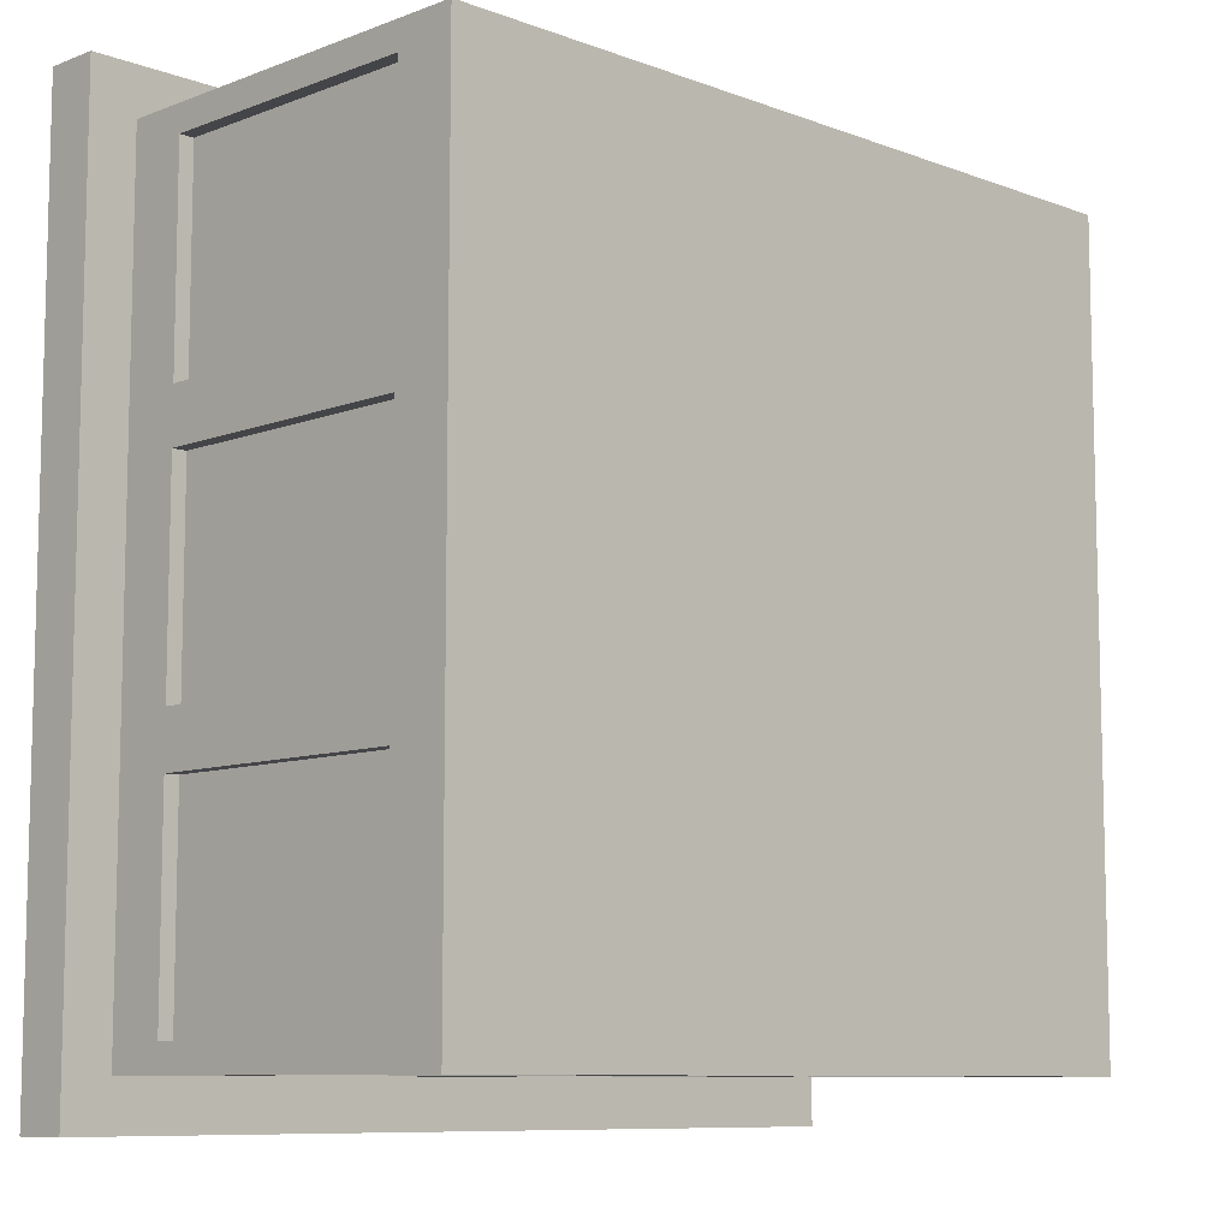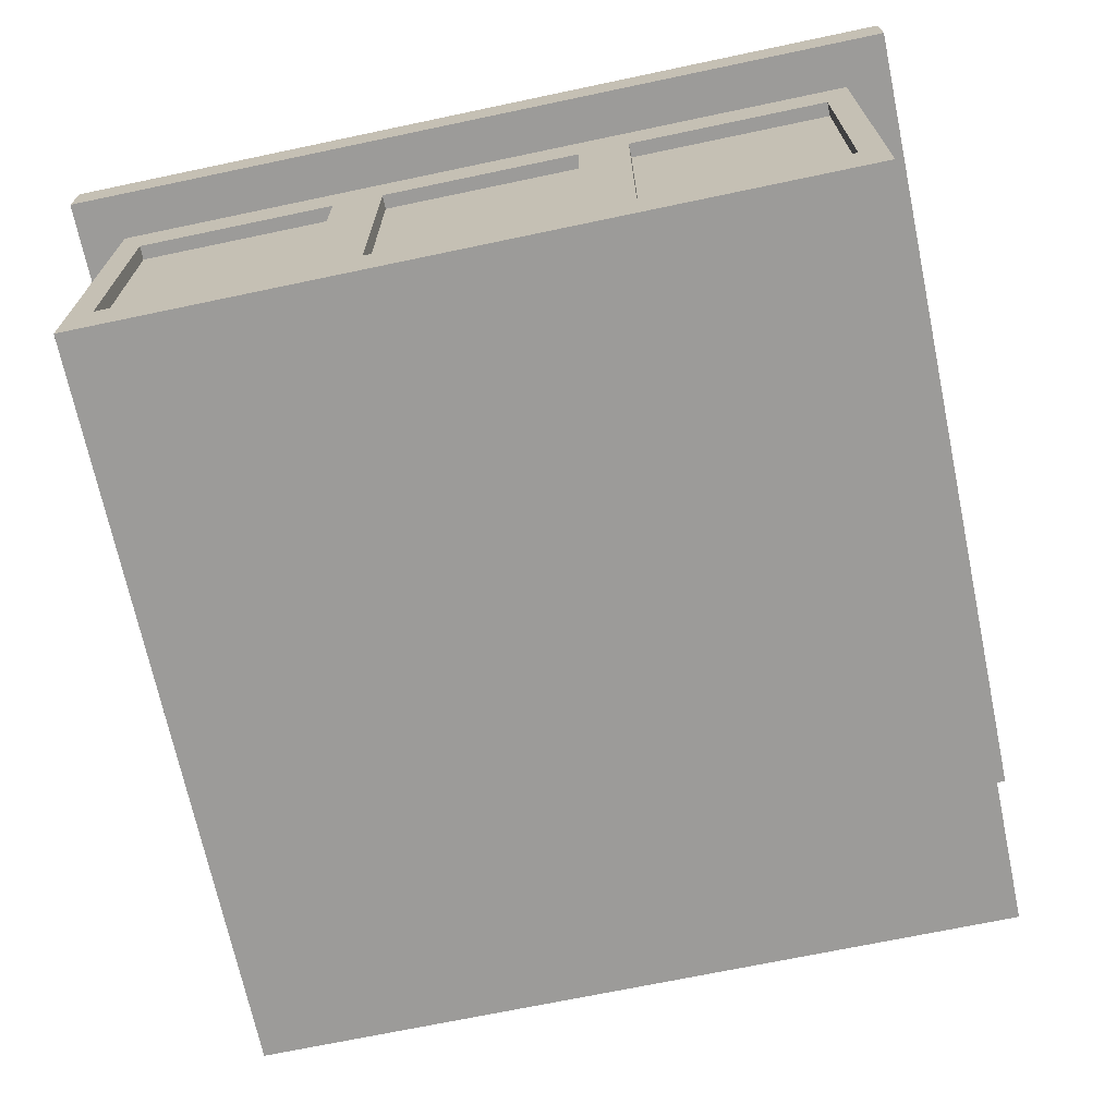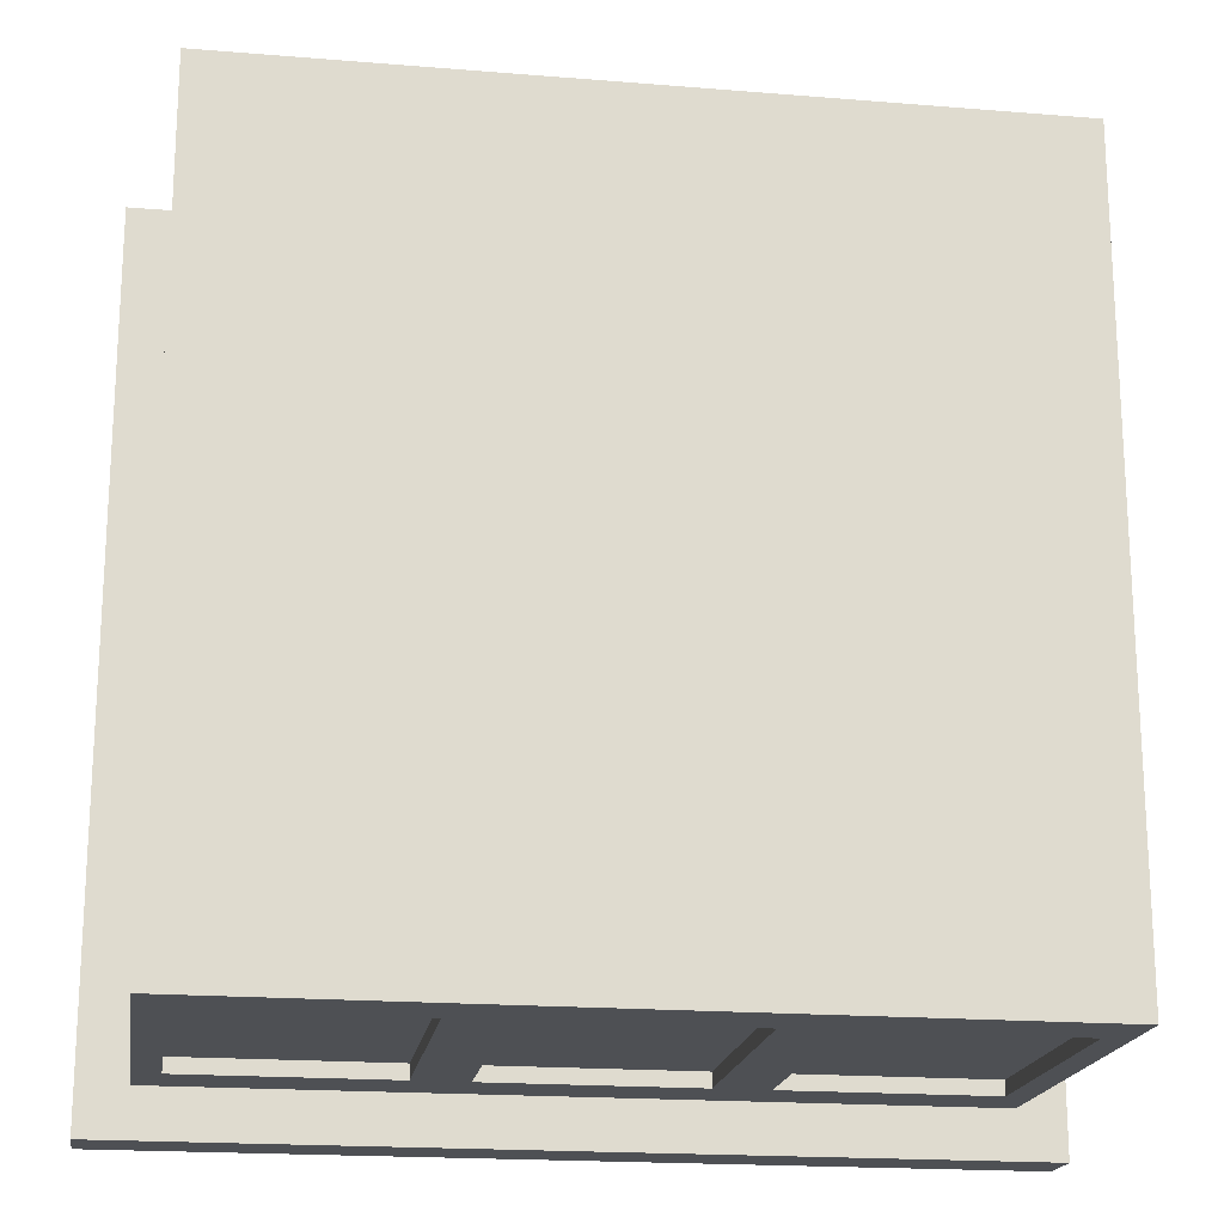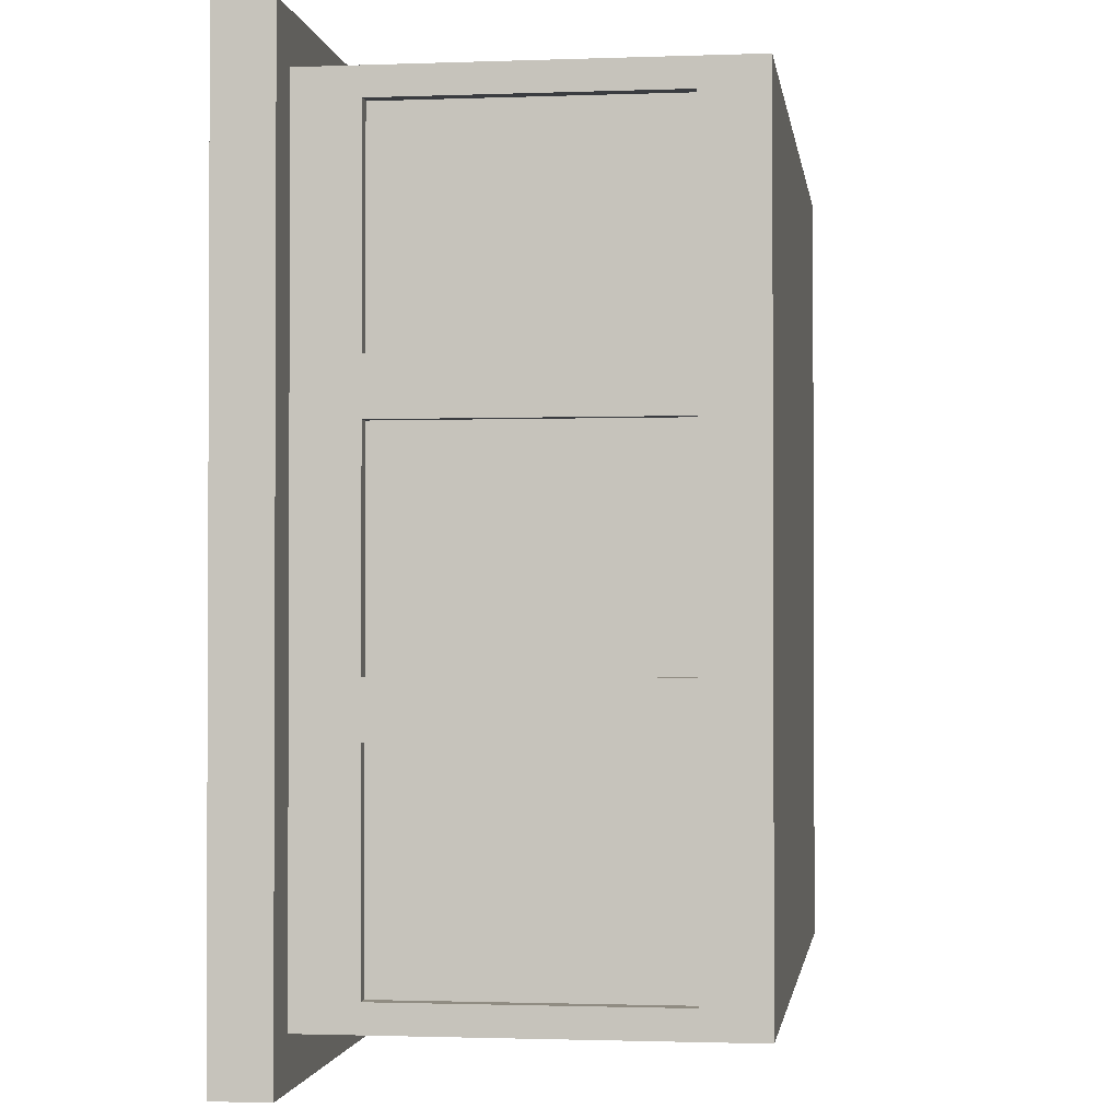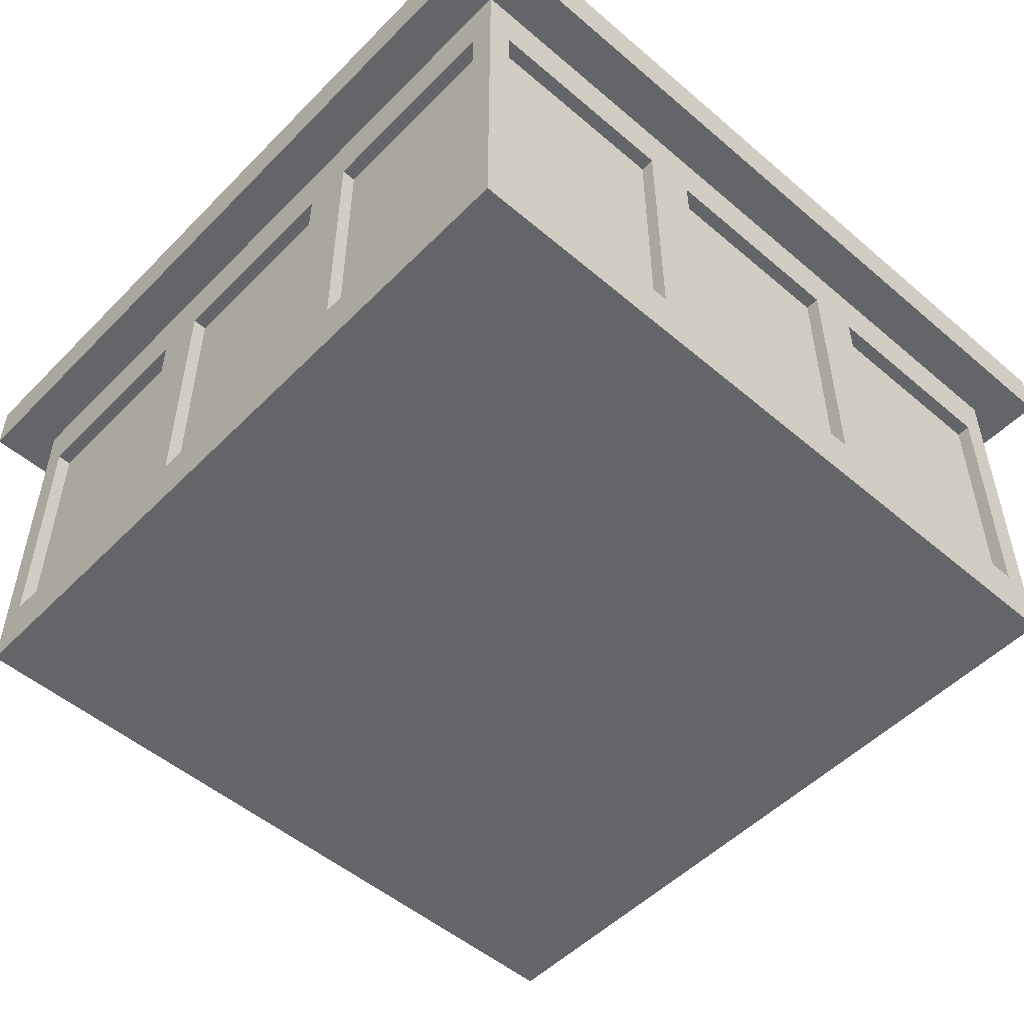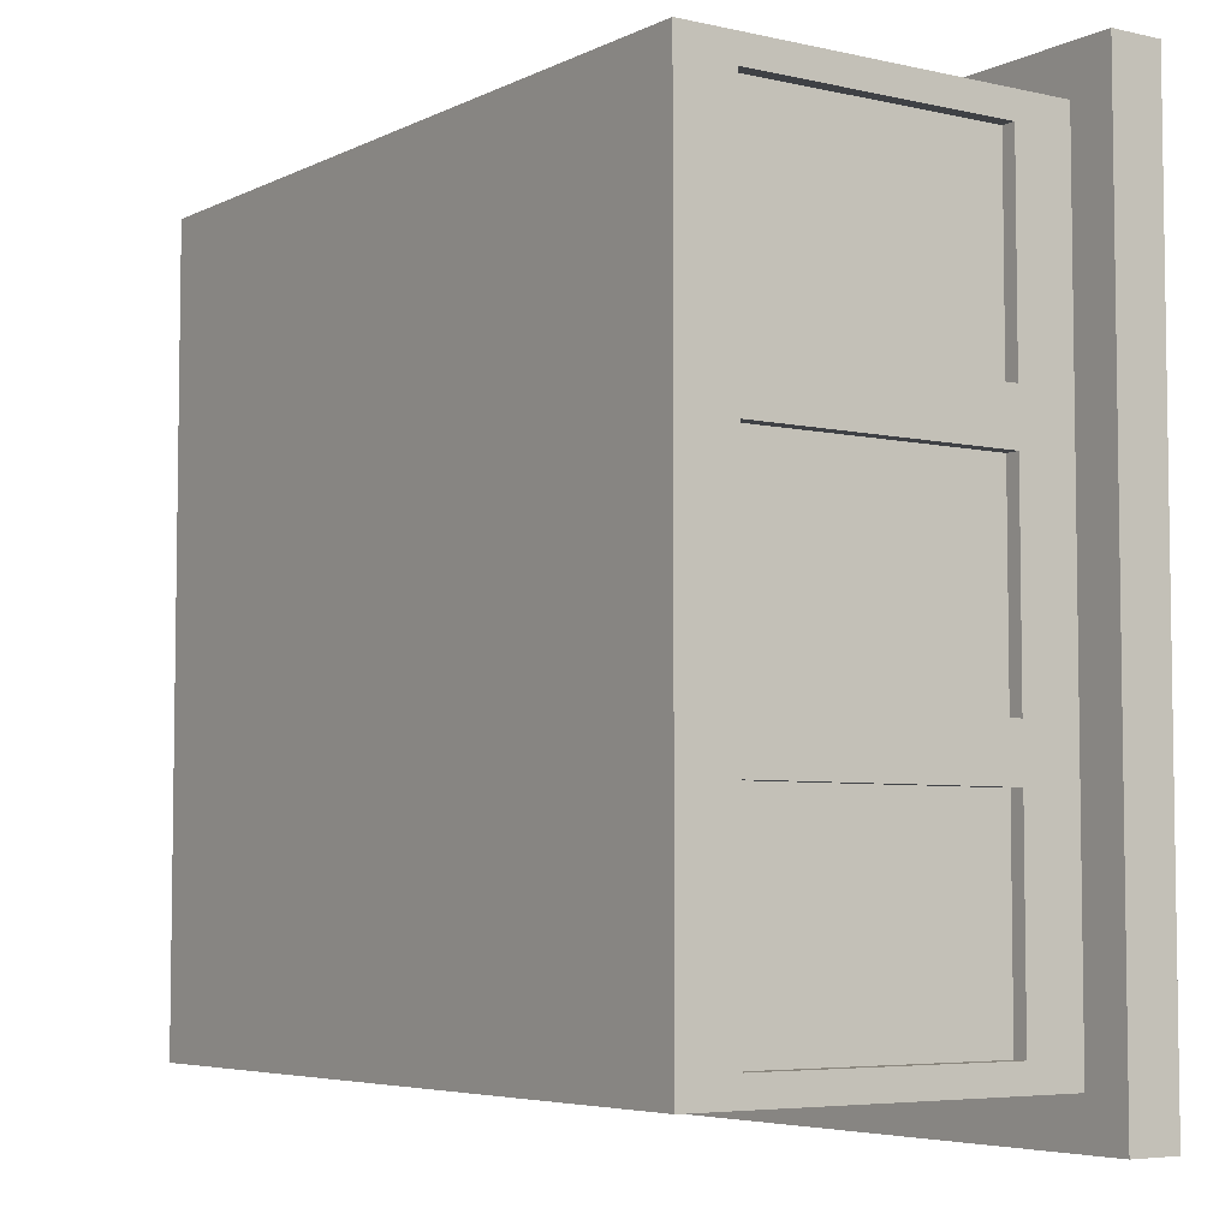
<metadata>
{"format":"obj","ext":"obj","renderer":"f3d","projection":"perspective","resolution":1024,"background":"white","views":[{"elev":-9.0,"azim":-44.8,"up":"+Z"},{"elev":-69.7,"azim":-78.1,"up":"+Y"},{"elev":-19.0,"azim":-8.8,"up":"+Z"},{"elev":-1.5,"azim":-82.3,"up":"+Z"},{"elev":-51.6,"azim":-132.7,"up":"+Y"},{"elev":-5.4,"azim":55.1,"up":"+Z"}]}
</metadata>
<code>
o Plane
v -4 0 4
v 4 0 4
v -4 0 -4
v 4 0 -4
v -4.483 4 4.483
v 4.483 4 4.483
v -4.483 4 -4.483
v 4.483 4 -4.483
v -4 4 -4
v -4 4 4
v 4 4 4
v 4 4 -4
v -4.101 4.556 4.101
v 4.101 4.556 4.101
v -4.101 4.556 -4.101
v 4.101 4.556 -4.101
v -4.483 4.556 -4.483
v -4.483 4.556 4.483
v 4.483 4.556 4.483
v 4.483 4.556 -4.483
v -4.101 4.27 -4.101
v -4.101 4.27 4.101
v 4.101 4.27 4.101
v 4.101 4.27 -4.101
v -4 0 -1.333
v -4 0 1.333
v 4 0 1.333
v 4 0 -1.333
v -4 4 -1.333
v -4 4 1.333
v 4 4 1.333
v 4 4 -1.333
v -4.483 4 -1.494
v -4.483 4 1.494
v 4.483 4 1.494
v 4.483 4 -1.494
v -4.483 4.556 -1.494
v -4.483 4.556 1.494
v 4.483 4.556 1.494
v 4.483 4.556 -1.494
v -4.101 4.556 -1.367
v -4.101 4.556 1.367
v 4.101 4.556 1.367
v 4.101 4.556 -1.367
v -4.101 4.27 -1.367
v -4.101 4.27 1.367
v 4.101 4.27 1.367
v 4.101 4.27 -1.367
v -1.333 0 4
v 1.333 0 4
v 1.333 0 -4
v -1.333 0 -4
v -1.333 4 4
v 1.333 4 4
v 1.333 4 -4
v -1.333 4 -4
v -1.494 4 4.483
v 1.494 4 4.483
v 1.494 4 -4.483
v -1.494 4 -4.483
v -1.494 4.556 4.483
v 1.494 4.556 4.483
v 1.494 4.556 -4.483
v -1.494 4.556 -4.483
v -1.367 4.556 4.101
v 1.367 4.556 4.101
v 1.367 4.556 -4.101
v -1.367 4.556 -4.101
v -1.367 4.27 4.101
v 1.367 4.27 4.101
v 1.367 4.27 -4.101
v -1.367 4.27 -4.101
v 1.367 4.27 1.367
v -1.367 4.27 1.367
v 1.367 4.27 -1.367
v -1.367 4.27 -1.367
v -1.333 0 1.333
v 1.333 0 1.333
v -1.333 0 -1.333
v 1.333 0 -1.333
v 4 0.3396 -4
v 4 3.66 -4
v 4 3.66 4
v 4 0.3396 4
v -4 0.3396 4
v -4 3.66 4
v -4 3.66 -4
v -4 0.3396 -4
v -4 0.3396 -1.333
v -4 3.66 -1.333
v -4 0.3396 1.333
v -4 3.66 1.333
v 4 0.3396 1.333
v 4 3.66 1.333
v 4 0.3396 -1.333
v 4 3.66 -1.333
v -1.333 0.3396 4
v -1.333 3.66 4
v 1.333 0.3396 4
v 1.333 3.66 4
v 1.333 0.3396 -4
v 1.333 3.66 -4
v -1.333 0.3396 -4
v -1.333 3.66 -4
v 1.062 0.6107 -4
v -1.062 0.6107 -4
v -1.062 3.389 -4
v 1.062 3.389 -4
v 3.729 0.6107 -4
v 1.604 0.6107 -4
v 1.604 3.389 -4
v 3.729 3.389 -4
v -1.062 0.6107 4
v 1.062 0.6107 4
v 1.062 3.389 4
v -1.062 3.389 4
v -3.729 0.6107 4
v -1.604 0.6107 4
v -1.604 3.389 4
v -3.729 3.389 4
v 4 0.6107 1.062
v 4 0.6107 -1.062
v 4 3.389 -1.062
v 4 3.389 1.062
v 4 0.6107 3.729
v 4 0.6107 1.604
v 4 3.389 1.604
v 4 3.389 3.729
v -4 0.6107 -1.062
v -4 0.6107 1.062
v -4 3.389 1.062
v -4 3.389 -1.062
v -4 0.6107 -3.729
v -4 0.6107 -1.604
v -4 3.389 -1.604
v -4 3.389 -3.729
v 1.604 0.6107 4
v 3.729 0.6107 4
v 3.729 3.389 4
v 1.604 3.389 4
v -1.604 0.6107 -4
v -3.729 0.6107 -4
v -3.729 3.389 -4
v -1.604 3.389 -4
v -4 0.6107 1.604
v -4 0.6107 3.729
v -4 3.389 3.729
v -4 3.389 1.604
v 4 0.6107 -1.604
v 4 0.6107 -3.729
v 4 3.389 -3.729
v 4 3.389 -1.604
v -1.062 0.6107 -3.851
v 1.062 0.6107 -3.851
v 1.062 3.389 -3.851
v -1.062 3.389 -3.851
v 1.604 0.6107 -3.851
v 3.729 0.6107 -3.851
v 3.729 3.389 -3.851
v 1.604 3.389 -3.851
v 1.062 0.6107 3.851
v -1.062 0.6107 3.851
v -1.062 3.389 3.851
v 1.062 3.389 3.851
v -1.604 0.6107 3.851
v -3.729 0.6107 3.851
v -3.729 3.389 3.851
v -1.604 3.389 3.851
v 3.851 0.6107 -1.062
v 3.851 0.6107 1.062
v 3.851 3.389 1.062
v 3.851 3.389 -1.062
v 3.851 0.6107 1.604
v 3.851 0.6107 3.729
v 3.851 3.389 3.729
v 3.851 3.389 1.604
v -3.851 0.6107 1.062
v -3.851 0.6107 -1.062
v -3.851 3.389 -1.062
v -3.851 3.389 1.062
v -3.851 0.6107 -1.604
v -3.851 0.6107 -3.729
v -3.851 3.389 -3.729
v -3.851 3.389 -1.604
v 3.729 0.6107 3.851
v 1.604 0.6107 3.851
v 1.604 3.389 3.851
v 3.729 3.389 3.851
v -3.729 0.6107 -3.851
v -1.604 0.6107 -3.851
v -1.604 3.389 -3.851
v -3.729 3.389 -3.851
v -3.851 0.6107 3.729
v -3.851 0.6107 1.604
v -3.851 3.389 1.604
v -3.851 3.389 3.729
v 3.851 0.6107 -3.729
v 3.851 0.6107 -1.604
v 3.851 3.389 -1.604
v 3.851 3.389 -3.729
f 51 28 80
f 82 32 96
f 86 30 92
f 87 56 104
f 83 54 100
f 90 9 87
f 92 29 90
f 94 11 83
f 96 31 94
f 78 2 50
f 80 27 78
f 25 77 26
f 79 78 77
f 26 49 1
f 77 50 49
f 98 10 86
f 100 53 98
f 102 12 82
f 104 55 102
f 3 79 25
f 52 80 79
f 52 101 51
f 131 177 130
f 51 81 4
f 151 197 150
f 50 97 49
f 109 159 112
f 49 85 1
f 129 179 132
f 28 93 27
f 149 199 152
f 27 84 2
f 124 172 123
f 26 89 25
f 110 158 109
f 25 88 3
f 144 192 143
f 50 84 99
f 130 178 129
f 52 88 103
f 150 198 149
f 1 91 26
f 123 169 122
f 4 95 28
f 143 189 142
f 103 105 101
f 103 107 106
f 102 107 104
f 101 108 102
f 81 110 109
f 101 111 110
f 102 112 111
f 81 112 82
f 99 113 97
f 99 115 114
f 98 115 100
f 97 116 98
f 85 118 117
f 97 119 118
f 98 120 119
f 85 120 86
f 95 121 93
f 95 123 122
f 94 123 96
f 93 124 94
f 93 125 84
f 93 127 126
f 94 128 127
f 84 128 83
f 91 129 89
f 91 131 130
f 90 131 92
f 89 132 90
f 89 133 88
f 89 135 134
f 90 136 135
f 88 136 87
f 84 137 99
f 83 138 84
f 100 139 83
f 99 140 100
f 88 141 103
f 87 142 88
f 104 143 87
f 103 144 104
f 85 145 91
f 85 147 146
f 92 147 86
f 91 148 92
f 81 149 95
f 81 151 150
f 96 151 82
f 95 152 96
f 111 157 110
f 138 186 137
f 152 200 151
f 118 166 117
f 132 180 131
f 112 160 111
f 137 187 140
f 117 167 120
f 139 185 138
f 119 165 118
f 146 194 145
f 126 174 125
f 140 188 139
f 106 154 105
f 120 168 119
f 145 195 148
f 125 175 128
f 105 155 108
f 147 193 146
f 127 173 126
f 107 153 106
f 134 182 133
f 148 196 147
f 114 162 113
f 128 176 127
f 108 156 107
f 133 183 136
f 113 163 116
f 135 181 134
f 115 161 114
f 142 190 141
f 122 170 121
f 136 184 135
f 116 164 115
f 141 191 144
f 121 171 124
f 51 4 28
f 82 12 32
f 86 10 30
f 87 9 56
f 83 11 54
f 90 29 9
f 92 30 29
f 94 31 11
f 96 32 31
f 78 27 2
f 80 28 27
f 25 79 77
f 79 80 78
f 26 77 49
f 77 78 50
f 98 53 10
f 100 54 53
f 102 55 12
f 104 56 55
f 3 52 79
f 52 51 80
f 52 103 101
f 131 180 177
f 51 101 81
f 151 200 197
f 50 99 97
f 109 158 159
f 49 97 85
f 129 178 179
f 28 95 93
f 149 198 199
f 27 93 84
f 124 171 172
f 26 91 89
f 110 157 158
f 25 89 88
f 144 191 192
f 50 2 84
f 130 177 178
f 52 3 88
f 150 197 198
f 1 85 91
f 123 172 169
f 4 81 95
f 143 192 189
f 103 106 105
f 103 104 107
f 102 108 107
f 101 105 108
f 81 101 110
f 101 102 111
f 102 82 112
f 81 109 112
f 99 114 113
f 99 100 115
f 98 116 115
f 97 113 116
f 85 97 118
f 97 98 119
f 98 86 120
f 85 117 120
f 95 122 121
f 95 96 123
f 94 124 123
f 93 121 124
f 93 126 125
f 93 94 127
f 94 83 128
f 84 125 128
f 91 130 129
f 91 92 131
f 90 132 131
f 89 129 132
f 89 134 133
f 89 90 135
f 90 87 136
f 88 133 136
f 84 138 137
f 83 139 138
f 100 140 139
f 99 137 140
f 88 142 141
f 87 143 142
f 104 144 143
f 103 141 144
f 85 146 145
f 85 86 147
f 92 148 147
f 91 145 148
f 81 150 149
f 81 82 151
f 96 152 151
f 95 149 152
f 111 160 157
f 138 185 186
f 152 199 200
f 118 165 166
f 132 179 180
f 112 159 160
f 137 186 187
f 117 166 167
f 139 188 185
f 119 168 165
f 146 193 194
f 126 173 174
f 140 187 188
f 106 153 154
f 120 167 168
f 145 194 195
f 125 174 175
f 105 154 155
f 147 196 193
f 127 176 173
f 107 156 153
f 134 181 182
f 148 195 196
f 114 161 162
f 128 175 176
f 108 155 156
f 133 182 183
f 113 162 163
f 135 184 181
f 115 164 161
f 142 189 190
f 122 169 170
f 136 183 184
f 116 163 164
f 141 190 191
f 121 170 171
f 153 155 154
f 157 159 158
f 161 163 162
f 165 167 166
f 169 171 170
f 173 175 174
f 177 179 178
f 181 183 182
f 186 188 187
f 190 192 191
f 193 195 194
f 197 199 198
f 153 156 155
f 157 160 159
f 161 164 163
f 165 168 167
f 169 172 171
f 173 176 175
f 177 180 179
f 181 184 183
f 186 185 188
f 190 189 192
f 193 196 195
f 197 200 199
f 7 64 60
f 33 9 29
f 57 10 53
f 35 11 31
f 59 12 55
f 14 70 66
f 6 62 58
f 8 40 36
f 5 38 34
f 15 37 41
f 13 61 65
f 14 39 43
f 16 63 67
f 48 71 75
f 16 48 44
f 13 46 42
f 15 72 68
f 41 21 15
f 42 45 41
f 43 23 14
f 44 47 43
f 23 73 70
f 47 75 73
f 16 40 20
f 43 40 44
f 13 38 18
f 41 38 42
f 33 17 7
f 34 37 33
f 35 19 6
f 36 39 35
f 36 12 8
f 35 32 36
f 34 10 5
f 33 30 34
f 74 45 46
f 73 76 74
f 69 46 22
f 70 74 69
f 67 24 16
f 68 71 67
f 76 21 45
f 75 72 76
f 15 64 17
f 67 64 68
f 14 62 19
f 65 62 66
f 57 18 5
f 58 61 57
f 65 22 13
f 66 69 65
f 60 9 7
f 59 56 60
f 58 11 6
f 57 54 58
f 59 20 8
f 60 63 59
f 7 17 64
f 33 7 9
f 57 5 10
f 35 6 11
f 59 8 12
f 14 23 70
f 6 19 62
f 8 20 40
f 5 18 38
f 15 17 37
f 13 18 61
f 14 19 39
f 16 20 63
f 48 24 71
f 16 24 48
f 13 22 46
f 15 21 72
f 41 45 21
f 42 46 45
f 43 47 23
f 44 48 47
f 23 47 73
f 47 48 75
f 16 44 40
f 43 39 40
f 13 42 38
f 41 37 38
f 33 37 17
f 34 38 37
f 35 39 19
f 36 40 39
f 36 32 12
f 35 31 32
f 34 30 10
f 33 29 30
f 74 76 45
f 73 75 76
f 69 74 46
f 70 73 74
f 67 71 24
f 68 72 71
f 76 72 21
f 75 71 72
f 15 68 64
f 67 63 64
f 14 66 62
f 65 61 62
f 57 61 18
f 58 62 61
f 65 69 22
f 66 70 69
f 60 56 9
f 59 55 56
f 58 54 11
f 57 53 54
f 59 63 20
f 60 64 63

</code>
